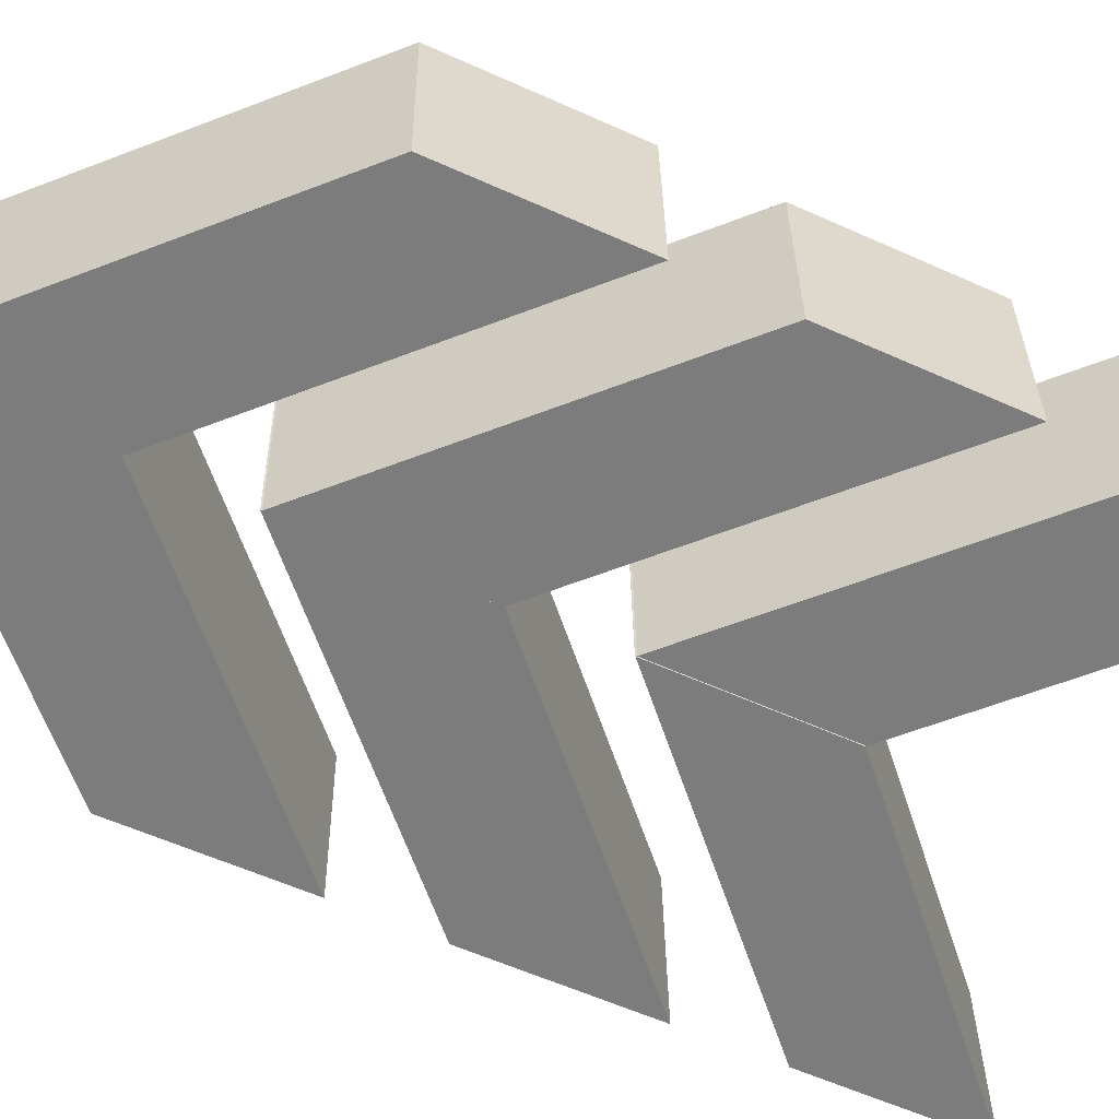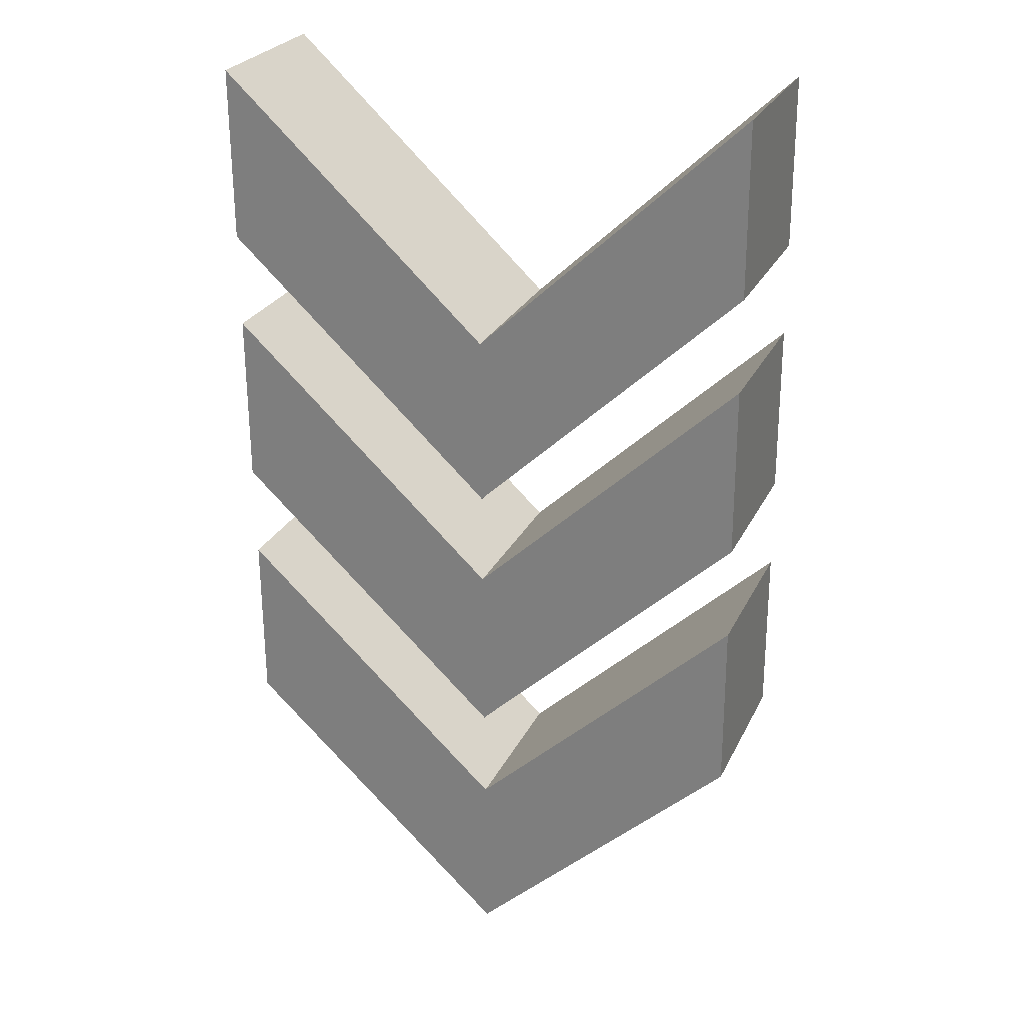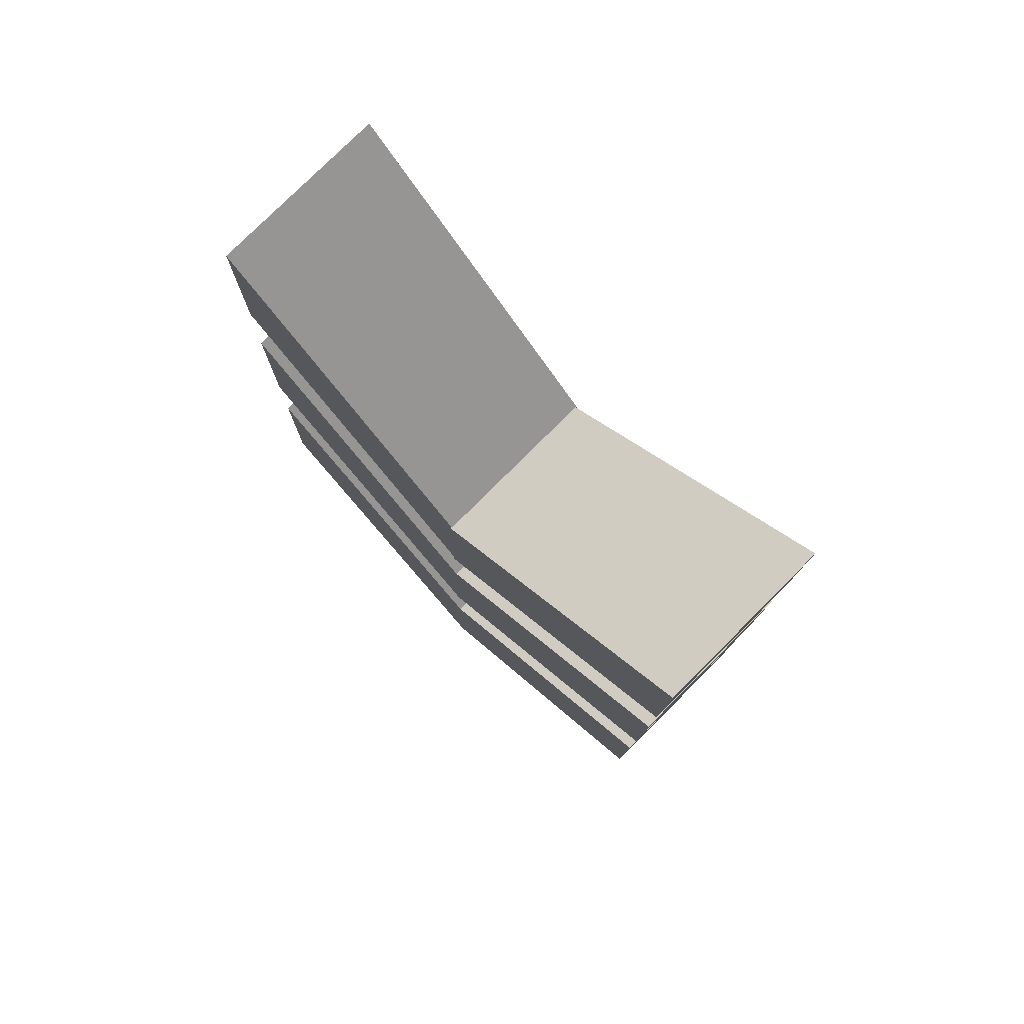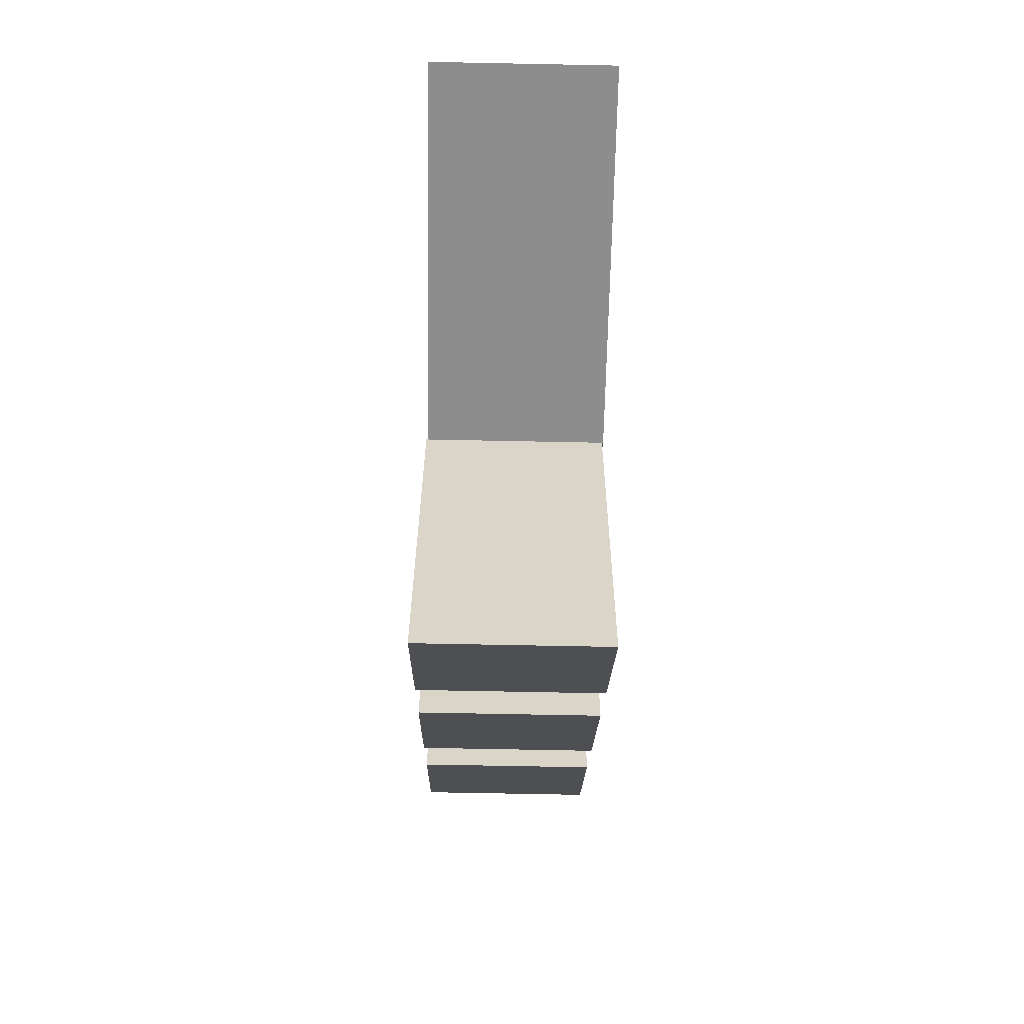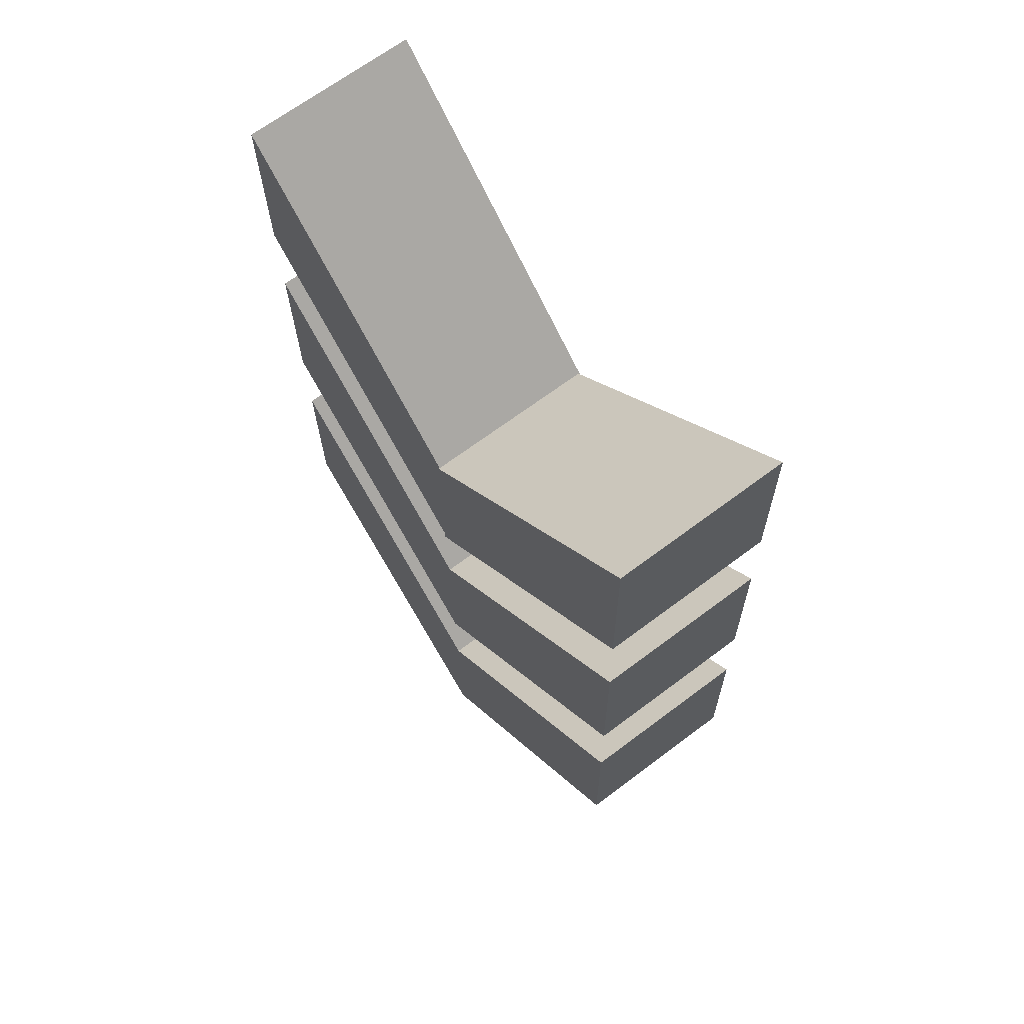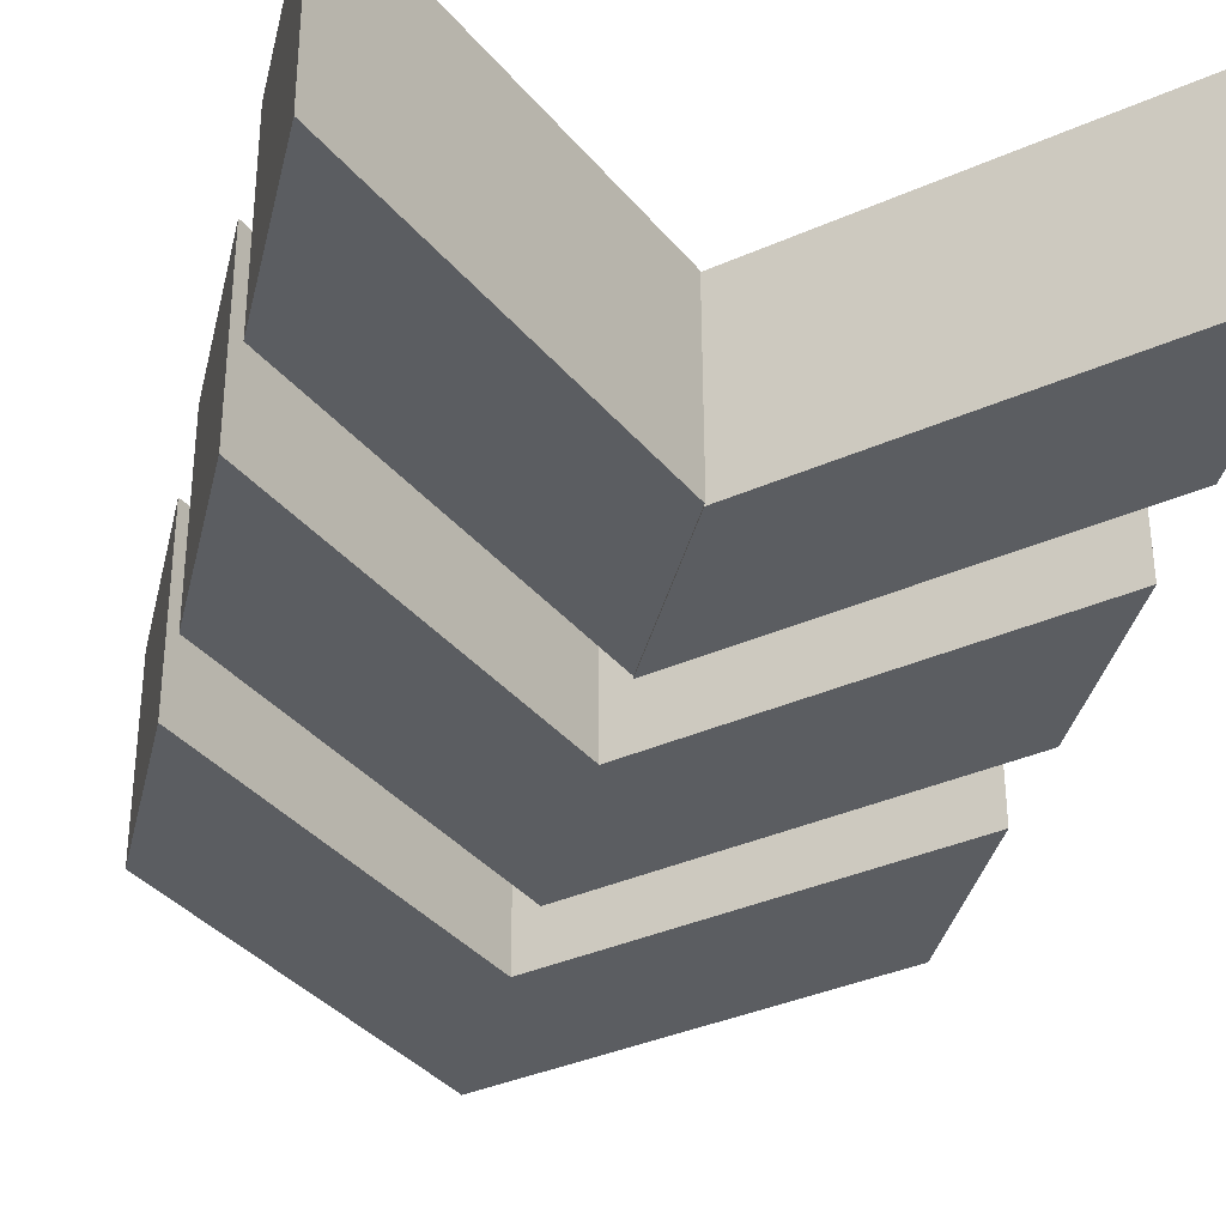
<metadata>
{"format":"obj","ext":"obj","renderer":"f3d","projection":"perspective","resolution":1024,"background":"white","views":[{"elev":-59.0,"azim":64.8,"up":"+Z"},{"elev":25.5,"azim":21.3,"up":"+Y"},{"elev":79.3,"azim":-135.0,"up":"+Y"},{"elev":72.1,"azim":-89.1,"up":"+Y"},{"elev":66.2,"azim":53.0,"up":"+Y"},{"elev":-35.2,"azim":167.0,"up":"+Z"}]}
</metadata>
<code>
o Cube
v 0.04772 6.337 0.9851
v 0.04772 8.336 1.009
v 0.04772 6.36 -1.015
v 0.04772 8.36 -0.991
v -3.088 9.288 1.02
v -3.088 11.29 1.044
v -3.088 9.312 -0.9796
v -3.088 11.31 -0.9558
f 1 5 7 3
f 4 3 7 8
f 8 7 5 6
f 6 2 4 8
f 2 1 3 4
f 6 5 1 2
o Cube.001
v 0.0348 6.363 -1
v 0.0348 8.363 -0.9766
v 0.0348 6.339 0.9994
v 0.0348 8.339 1.023
v 3.171 9.315 -0.9653
v 3.171 11.31 -0.9414
v 3.171 9.291 1.035
v 3.171 11.29 1.058
f 9 13 15 11
f 12 11 15 16
f 16 15 13 14
f 14 10 12 16
f 10 9 11 12
f 14 13 9 10
o Cube.002
v 0.04502 3.231 0.948
v 0.04502 5.231 0.9719
v 0.04502 3.255 -1.052
v 0.04502 5.255 -1.028
v -3.091 6.183 0.9832
v -3.091 8.183 1.007
v -3.091 6.206 -1.017
v -3.091 8.206 -0.9928
f 17 21 23 19
f 20 19 23 24
f 24 23 21 22
f 22 18 20 24
f 18 17 19 20
f 22 21 17 18
o Cube.003
v 0.0321 3.258 -1.052
v 0.0321 5.257 -1.028
v 0.0321 3.234 0.9481
v 0.0321 5.234 0.9719
v 3.168 6.209 -1.017
v 3.168 8.209 -0.9928
v 3.168 6.185 0.9833
v 3.168 8.185 1.007
f 25 29 31 27
f 28 27 31 32
f 32 31 29 30
f 30 26 28 32
f 26 25 27 28
f 30 29 25 26
o Cube.004
v 0.0514 0.1263 0.9111
v 0.0514 2.126 0.9349
v 0.0514 0.1502 -1.089
v 0.0514 2.15 -1.065
v -3.085 3.078 0.9462
v -3.085 5.078 0.9701
v -3.085 3.102 -1.054
v -3.085 5.102 -1.03
f 33 37 39 35
f 36 35 39 40
f 40 39 37 38
f 38 34 36 40
f 34 33 35 36
f 38 37 33 34
o Cube.005
v 0.03848 0.1529 -1.089
v 0.03848 2.153 -1.065
v 0.03848 0.1291 0.9111
v 0.03848 2.129 0.9349
v 3.174 3.105 -1.054
v 3.174 5.104 -1.03
v 3.174 3.081 0.9463
v 3.174 5.081 0.9701
f 41 45 47 43
f 44 43 47 48
f 48 47 45 46
f 46 42 44 48
f 42 41 43 44
f 46 45 41 42

</code>
